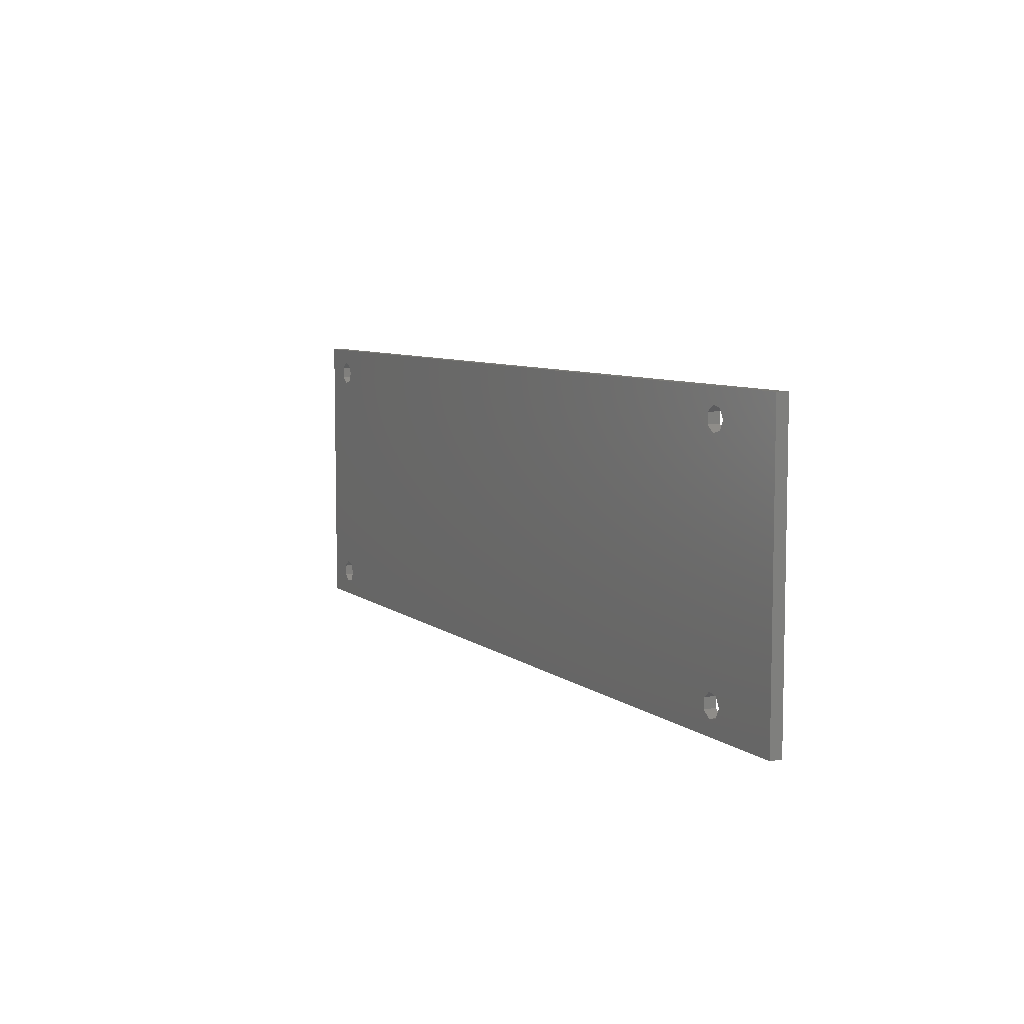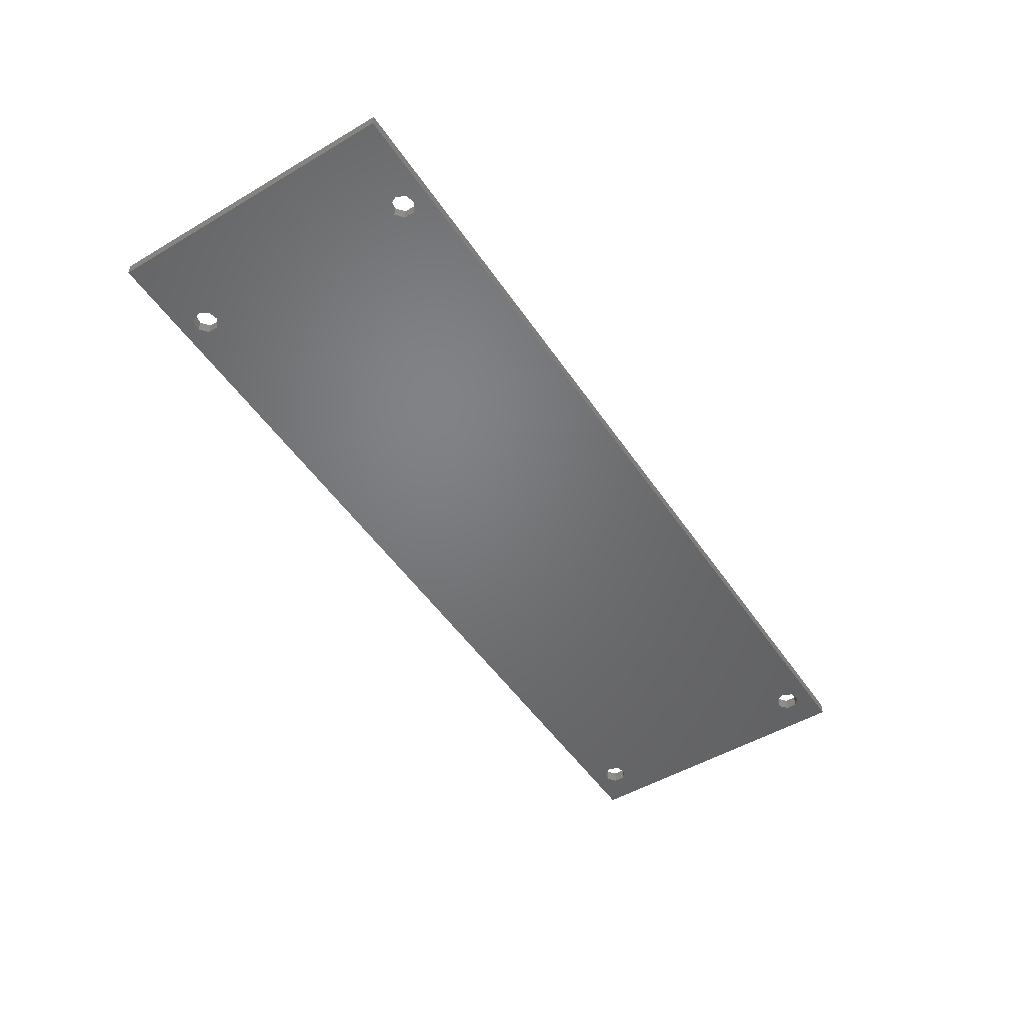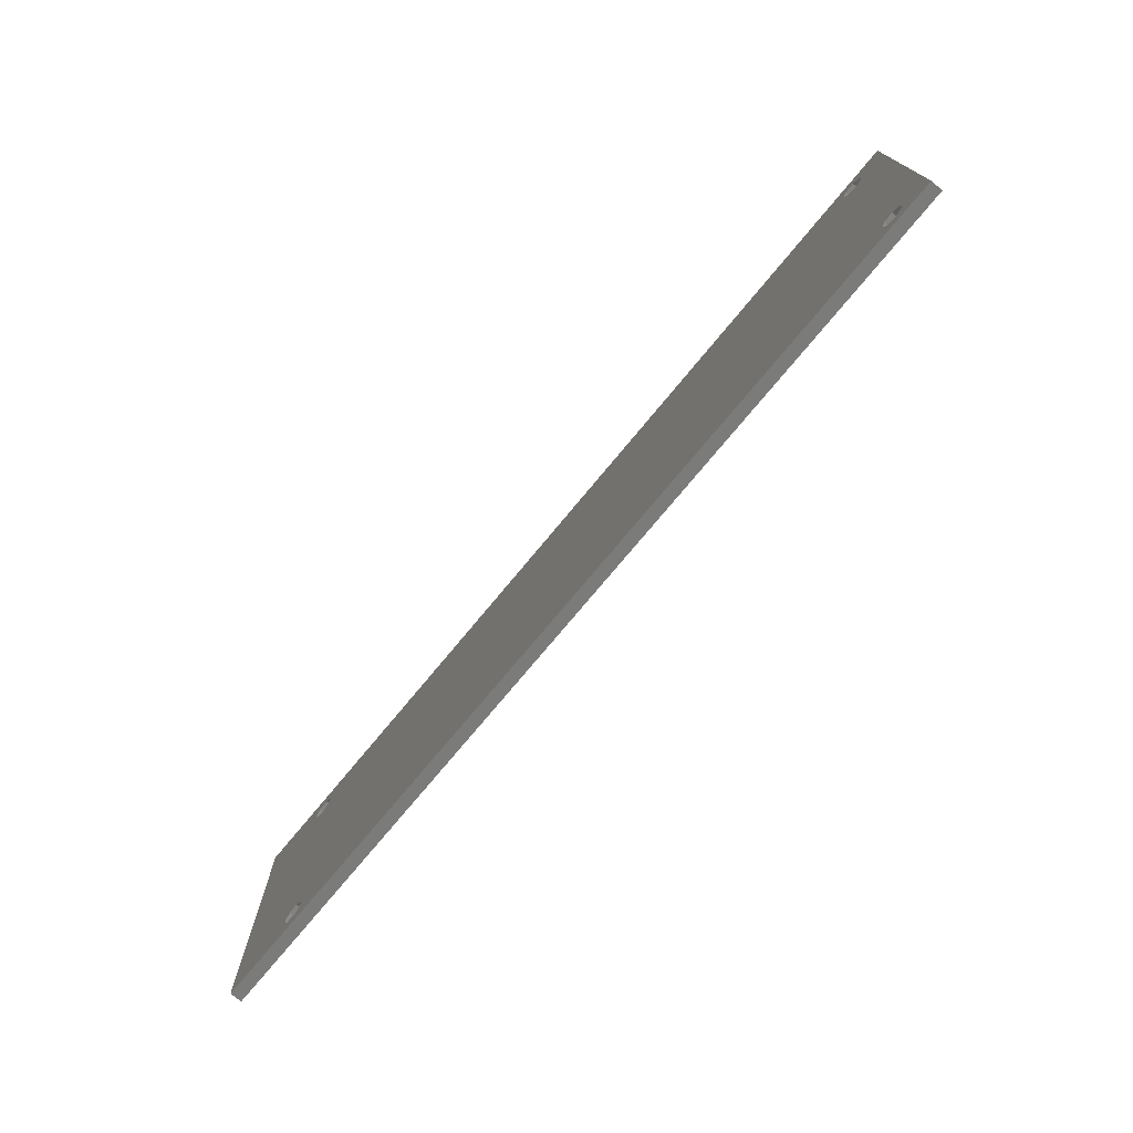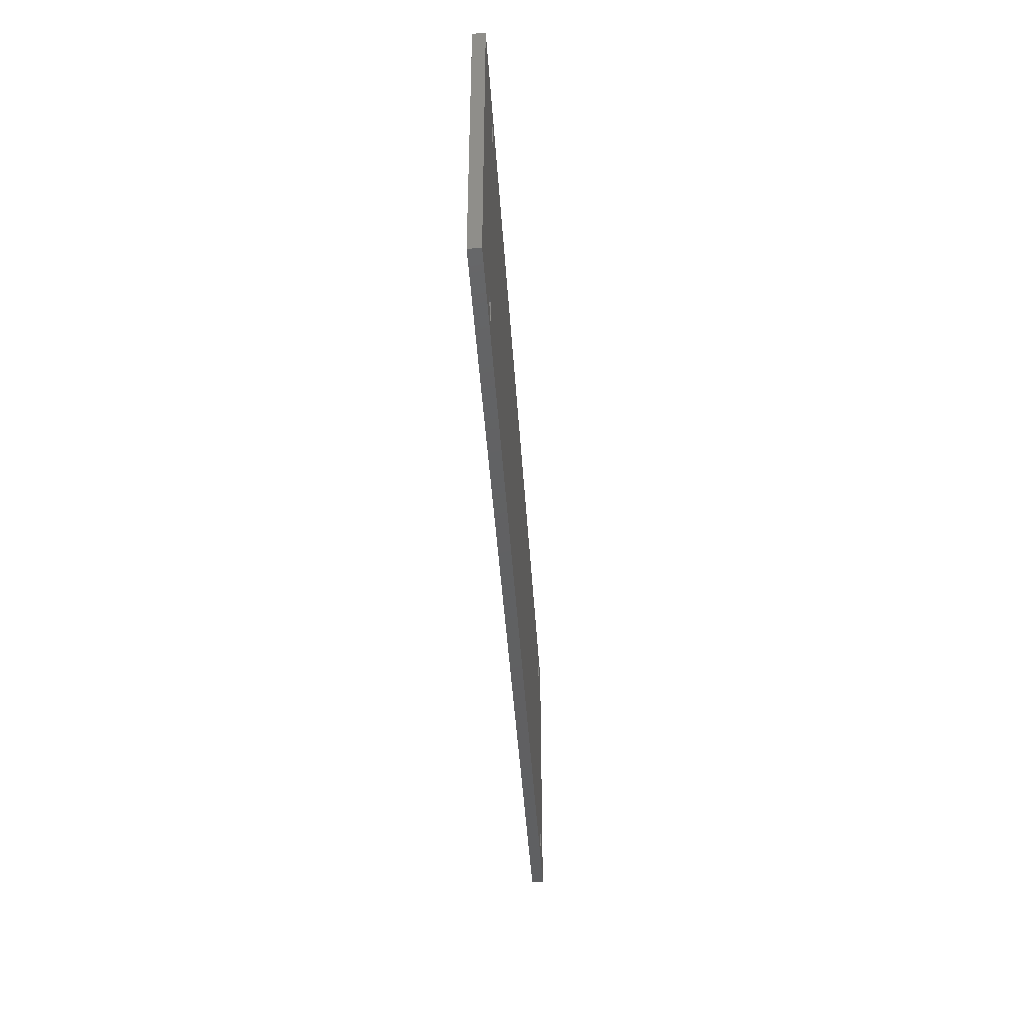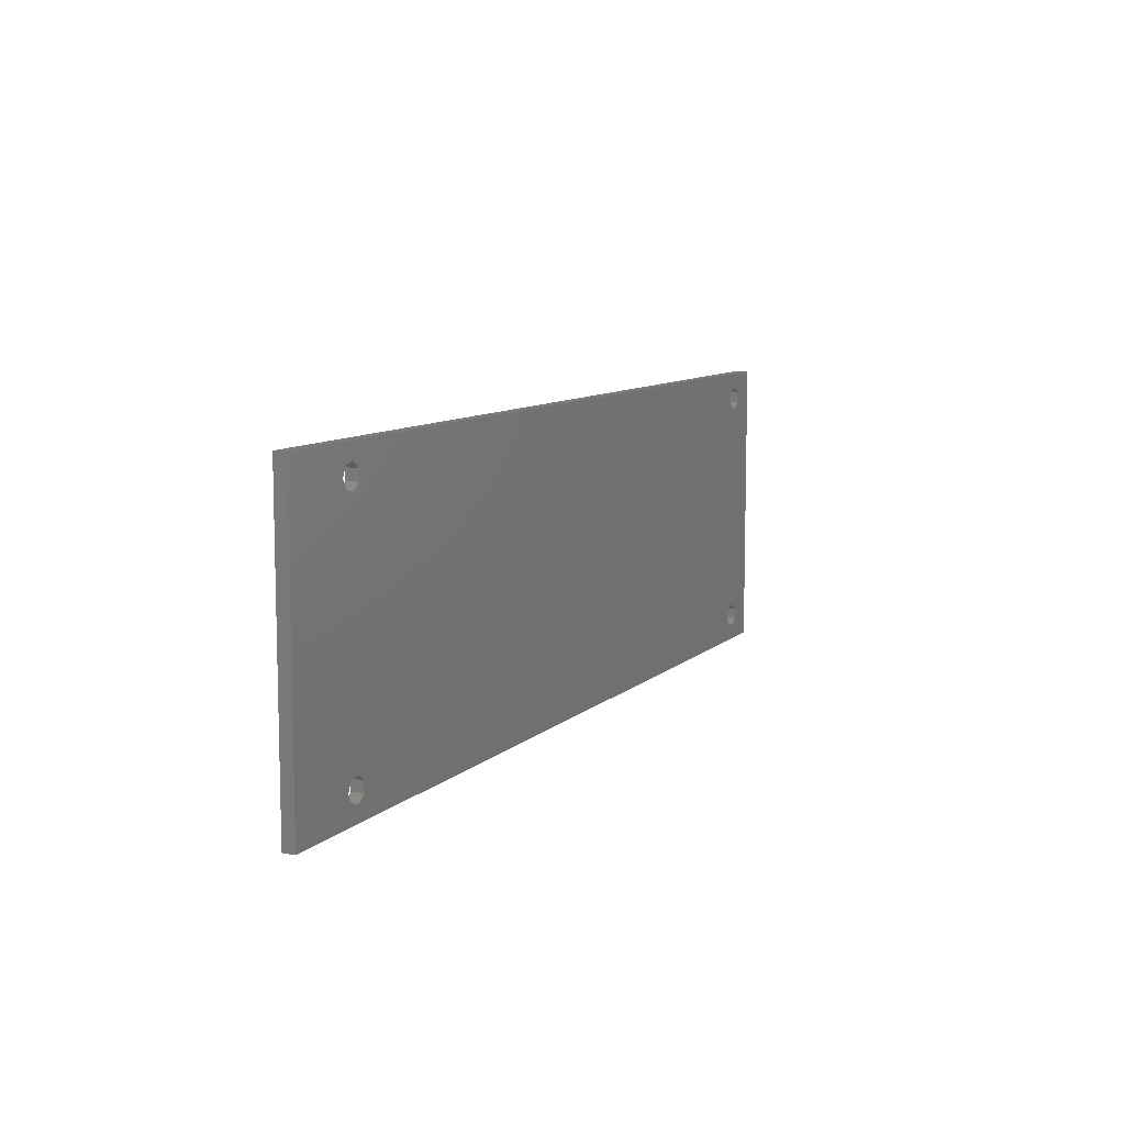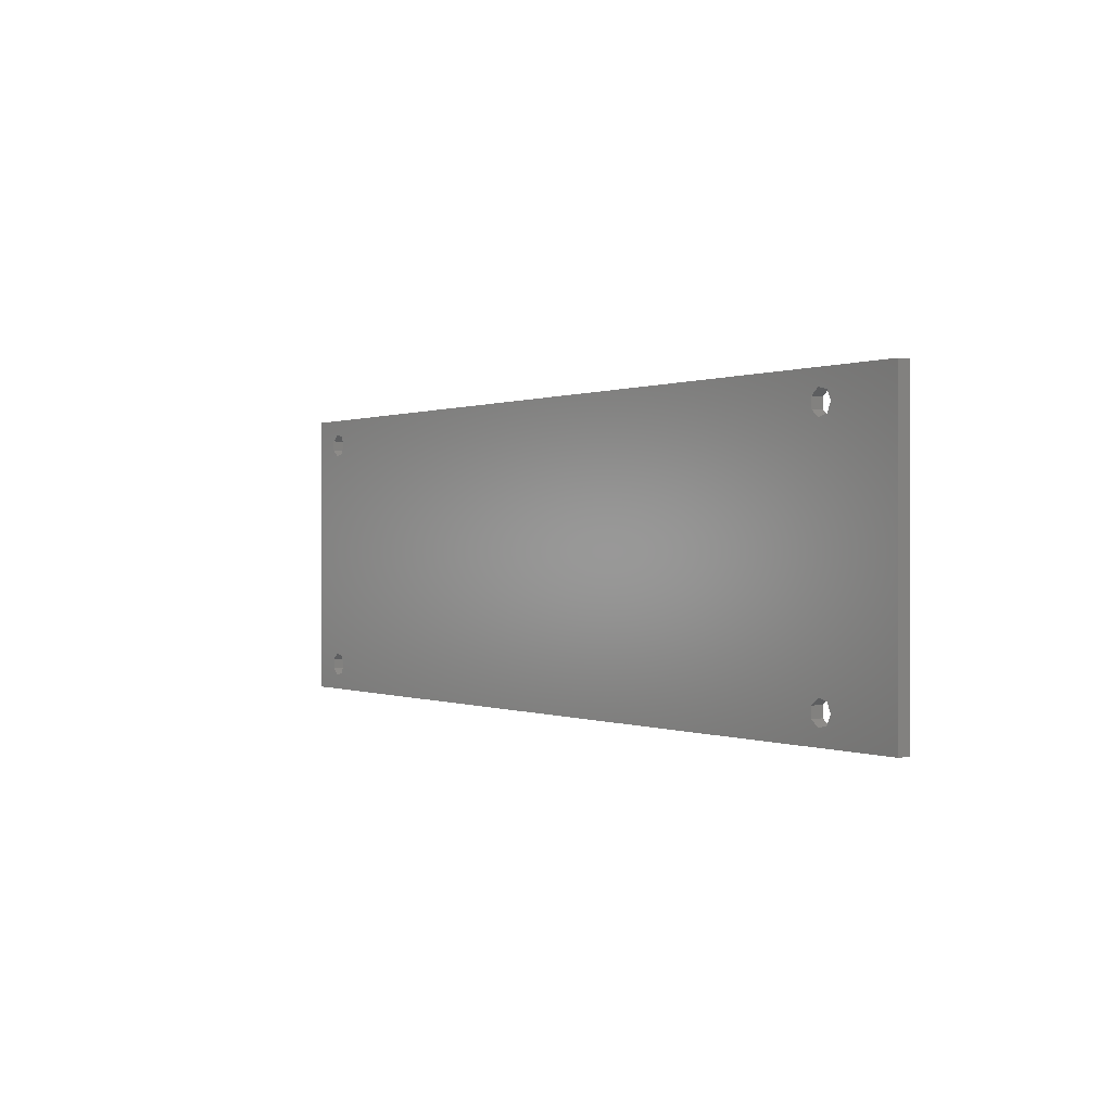
<metadata>
{"format":"stl","ext":"stl","renderer":"f3d","projection":"perspective","resolution":1024,"background":"white","views":[{"elev":7.3,"azim":62.9,"up":"+Y"},{"elev":-50.4,"azim":122.9,"up":"+Z"},{"elev":-74.0,"azim":-129.5,"up":"+Y"},{"elev":-42.5,"azim":93.6,"up":"+Y"},{"elev":9.2,"azim":115.5,"up":"+Y"},{"elev":0.2,"azim":56.3,"up":"+Y"}]}
</metadata>
<code>
# stl→obj: 64 verts, 140 faces
v 0.8 -24.5 25.1
v 0.8 -24.5 27.1
v 0.8 24.5 25.1
v 0.8 24.5 27.1
v 154.8 -24.5 25.1
v 154.8 -24.5 27.1
v 140.1 21.95 25.1
v 154.8 24.5 25.1
v 5.698 -19.13 25.1
v 5.698 -20.87 25.1
v 7.055 -21.95 25.1
v 8.747 -21.56 25.1
v 8.747 -18.44 25.1
v 9.5 -20 25.1
v 7.055 -18.05 25.1
v 5.698 20.87 25.1
v 7.055 21.95 25.1
v 5.698 19.13 25.1
v 138.7 -20.87 25.1
v 8.747 18.44 25.1
v 9.5 20 25.1
v 142.5 -20 25.1
v 141.7 -21.56 25.1
v 7.055 18.05 25.1
v 8.747 21.56 25.1
v 140.1 -18.05 25.1
v 138.7 -19.13 25.1
v 140.1 -21.95 25.1
v 138.7 20.87 25.1
v 141.7 -18.44 25.1
v 138.7 19.13 25.1
v 140.1 18.05 25.1
v 141.7 18.44 25.1
v 141.7 21.56 25.1
v 142.5 20 25.1
v 154.8 24.5 27.1
v 8.747 -21.56 27.1
v 142.5 -20 27.1
v 141.7 -21.56 27.1
v 5.698 -20.87 27.1
v 9.5 -20 27.1
v 5.698 -19.13 27.1
v 140.1 -21.95 27.1
v 7.055 -18.05 27.1
v 8.747 -18.44 27.1
v 7.055 -21.95 27.1
v 138.7 -20.87 27.1
v 5.698 19.13 27.1
v 5.698 20.87 27.1
v 7.055 21.95 27.1
v 141.7 -18.44 27.1
v 8.747 21.56 27.1
v 7.055 18.05 27.1
v 141.7 21.56 27.1
v 142.5 20 27.1
v 138.7 19.13 27.1
v 138.7 -19.13 27.1
v 140.1 -18.05 27.1
v 8.747 18.44 27.1
v 140.1 18.05 27.1
v 138.7 20.87 27.1
v 140.1 21.95 27.1
v 141.7 18.44 27.1
v 9.5 20 27.1
f 1 2 3
f 3 2 4
f 2 1 5
f 6 2 5
f 7 3 8
f 1 3 9
f 1 9 10
f 1 10 11
f 1 11 5
f 11 12 5
f 13 5 14
f 15 3 13
f 16 3 17
f 9 3 15
f 18 3 16
f 19 20 21
f 13 3 18
f 22 5 23
f 24 13 18
f 19 24 20
f 17 3 25
f 26 27 8
f 13 24 19
f 13 19 28
f 13 28 5
f 28 23 5
f 29 3 7
f 5 22 8
f 22 30 8
f 30 26 8
f 27 3 31
f 3 29 31
f 27 31 32
f 27 32 33
f 27 33 8
f 34 8 35
f 35 8 33
f 34 7 8
f 14 5 12
f 19 21 25
f 19 25 3
f 19 3 27
f 3 4 8
f 8 4 36
f 37 2 6
f 38 39 6
f 4 2 40
f 41 37 6
f 4 40 42
f 43 44 6
f 4 42 44
f 44 45 6
f 46 2 37
f 40 2 46
f 43 47 44
f 4 44 48
f 4 48 49
f 4 49 50
f 51 38 6
f 4 50 52
f 48 44 53
f 53 44 47
f 54 55 36
f 56 4 57
f 36 57 58
f 36 51 6
f 36 58 51
f 39 43 6
f 47 59 53
f 60 56 57
f 61 4 56
f 62 4 61
f 36 4 62
f 36 62 54
f 36 55 57
f 55 63 57
f 63 60 57
f 45 41 6
f 47 64 59
f 47 52 64
f 47 4 52
f 47 57 4
f 6 5 8
f 36 6 8
f 9 42 40
f 10 9 40
f 15 44 42
f 9 15 42
f 13 45 44
f 15 13 44
f 41 45 14
f 14 45 13
f 41 14 37
f 37 14 12
f 37 12 46
f 46 12 11
f 46 11 40
f 40 11 10
f 17 50 49
f 16 17 49
f 16 49 48
f 18 16 48
f 25 52 50
f 17 25 50
f 64 52 21
f 21 52 25
f 64 21 59
f 59 21 20
f 59 20 53
f 53 20 24
f 53 24 48
f 48 24 18
f 26 58 57
f 27 26 57
f 27 57 47
f 19 27 47
f 30 51 58
f 26 30 58
f 38 51 22
f 22 51 30
f 38 22 39
f 39 22 23
f 39 23 43
f 43 23 28
f 43 28 47
f 47 28 19
f 7 62 61
f 29 7 61
f 29 61 56
f 31 29 56
f 34 54 62
f 7 34 62
f 55 54 35
f 35 54 34
f 55 35 63
f 63 35 33
f 63 33 60
f 60 33 32
f 60 32 56
f 56 32 31

</code>
